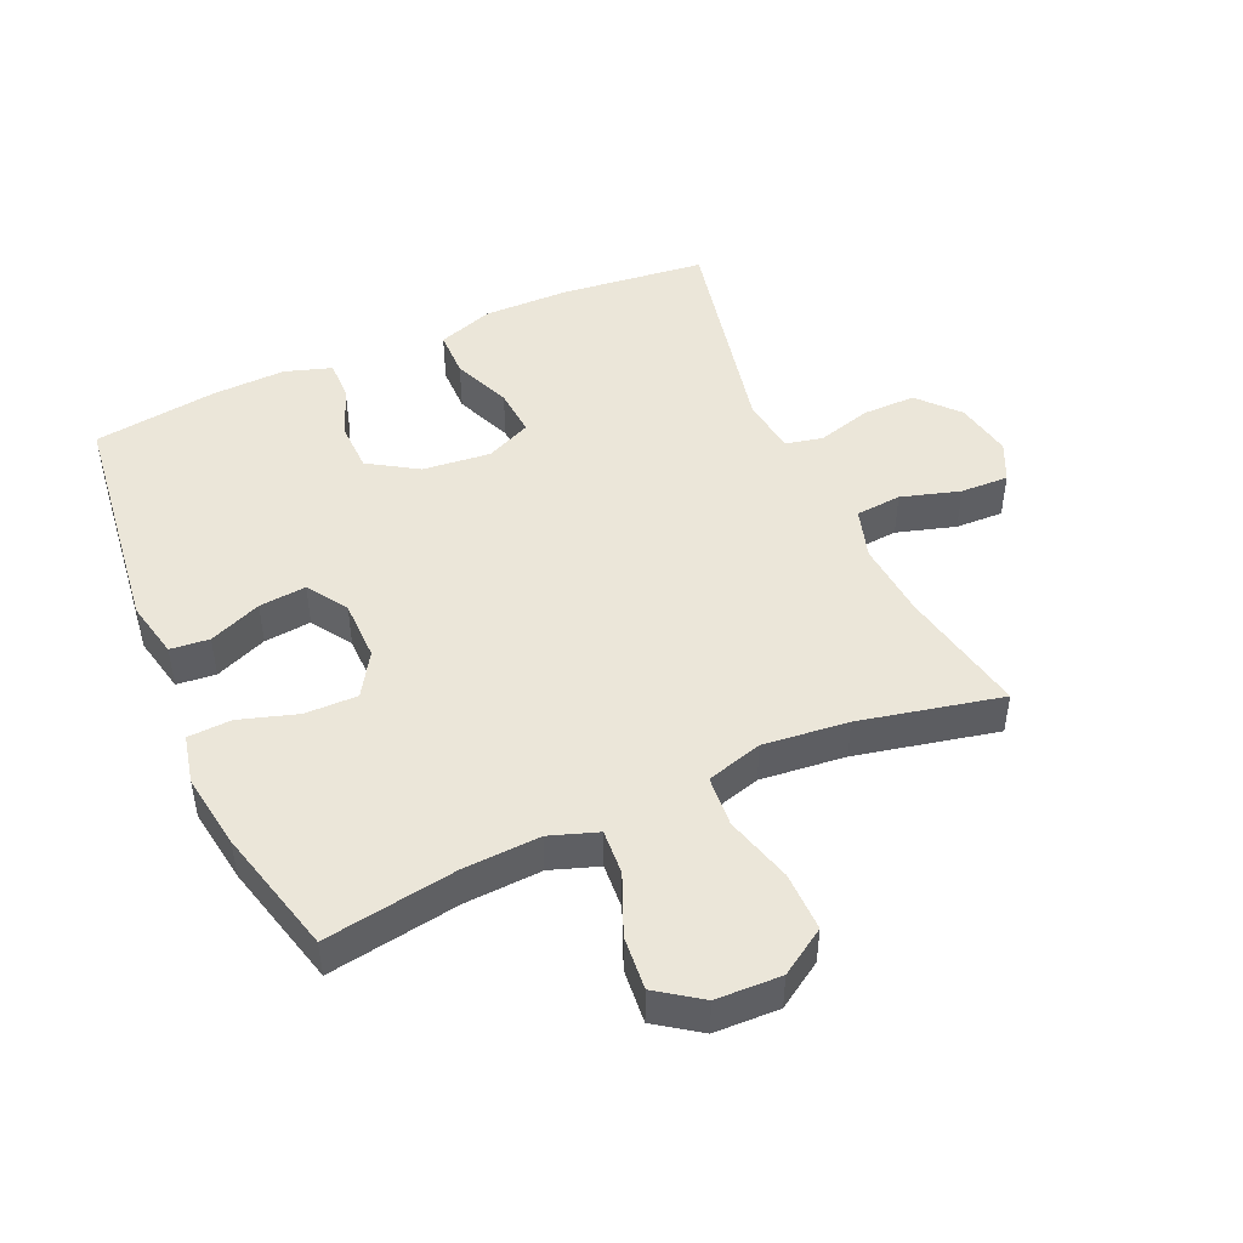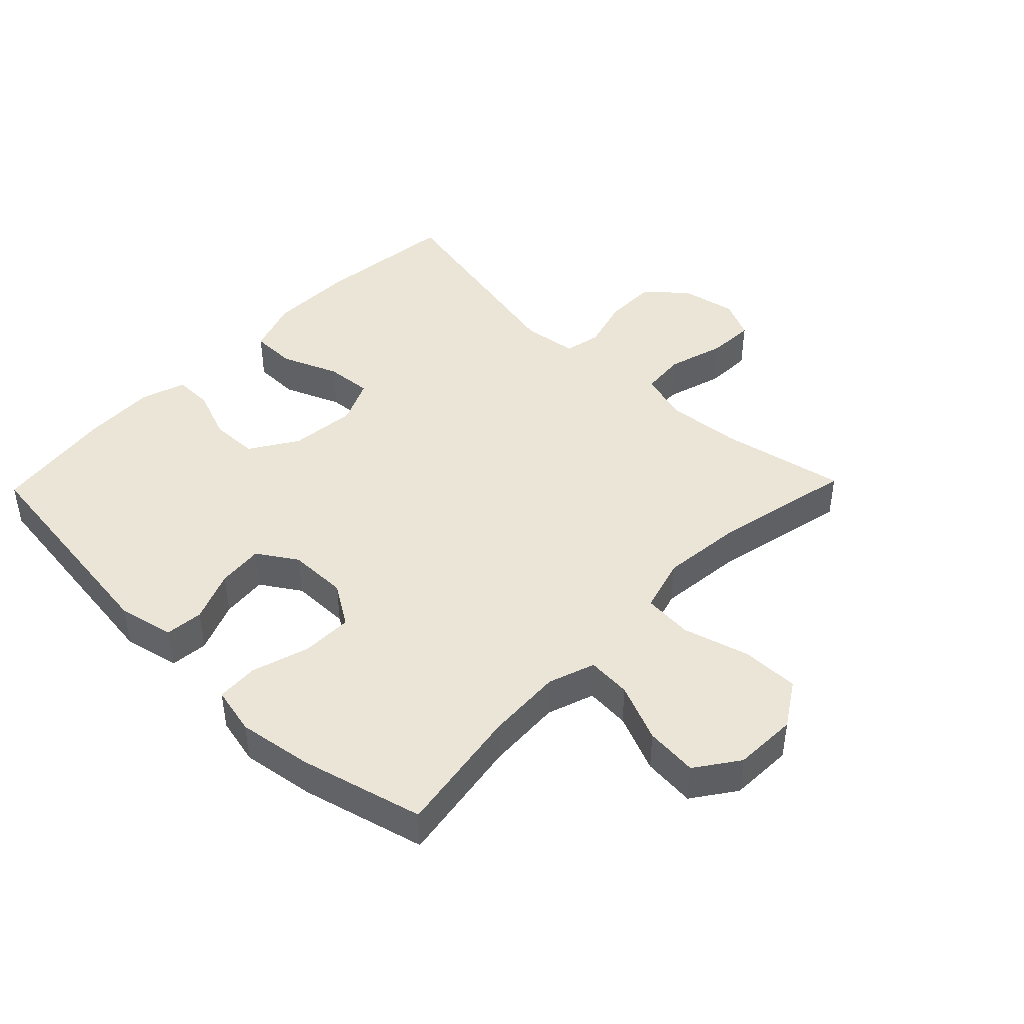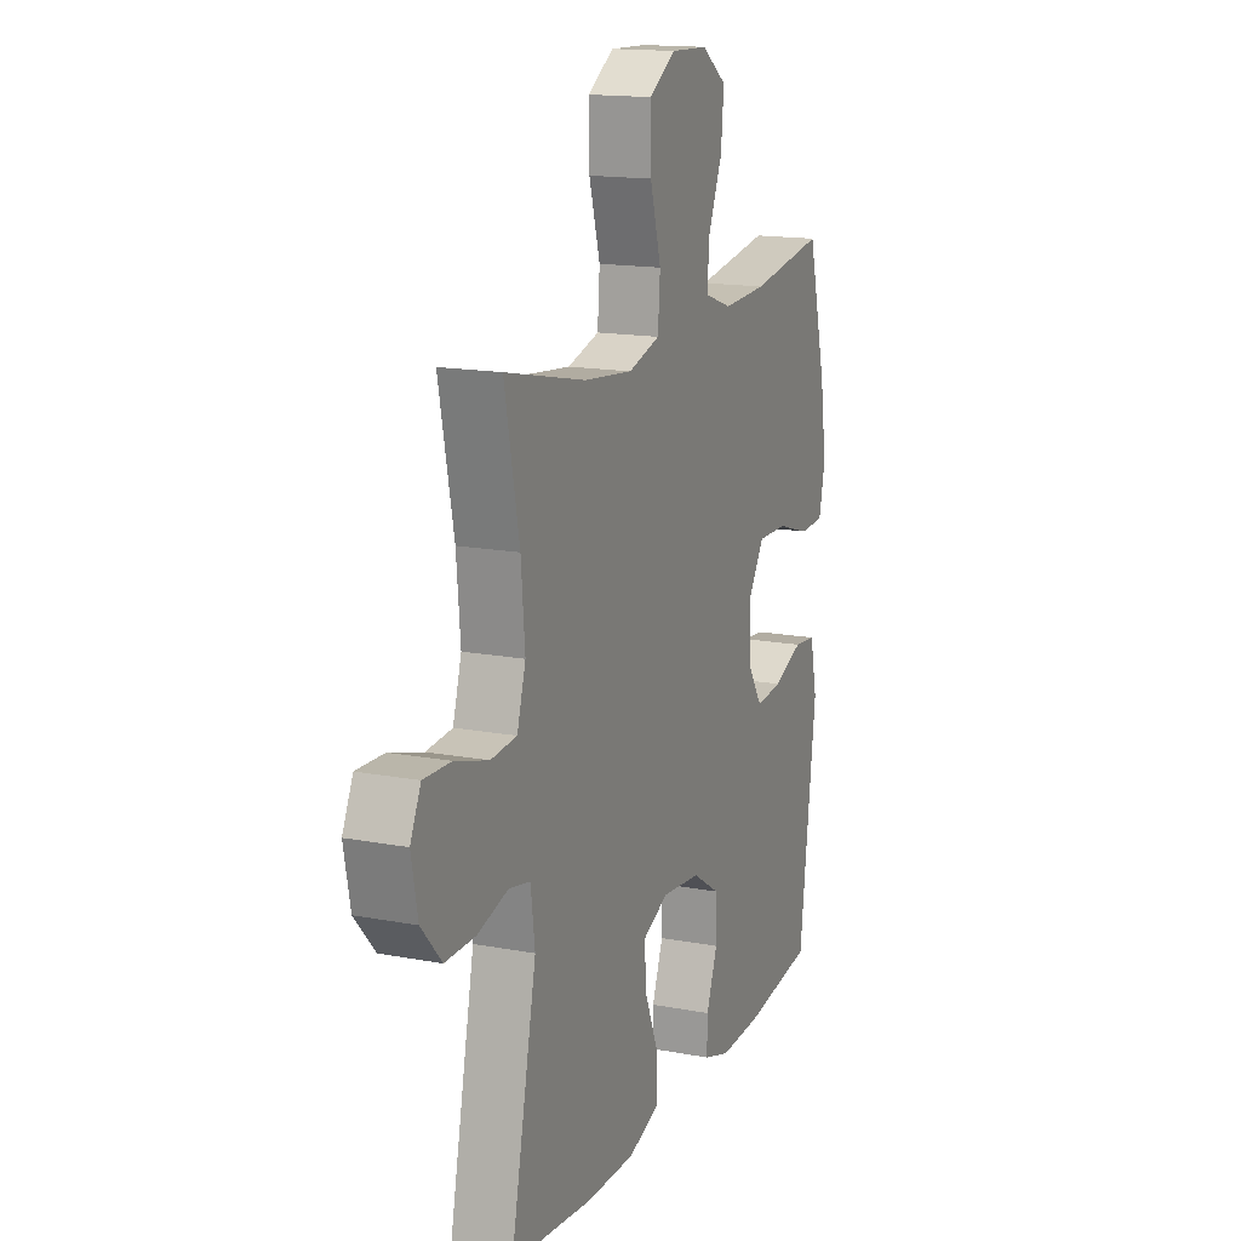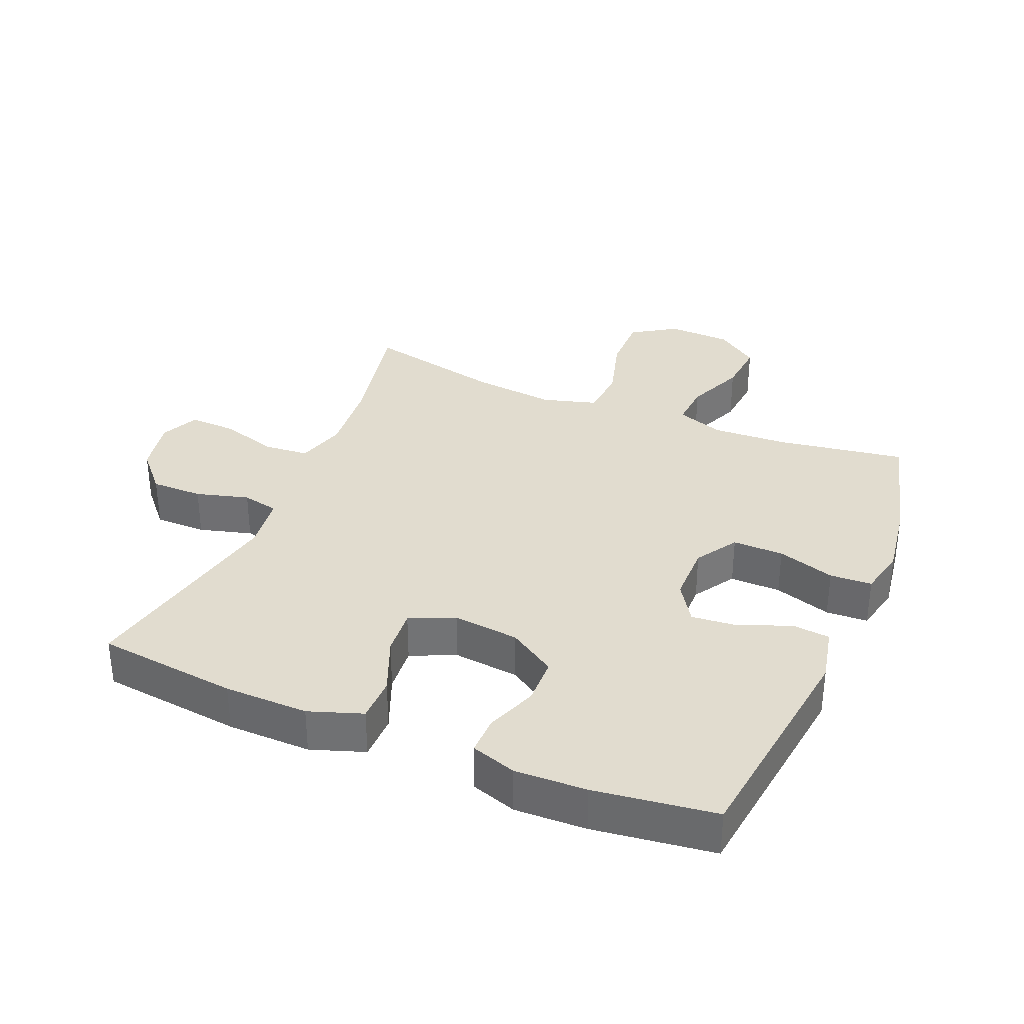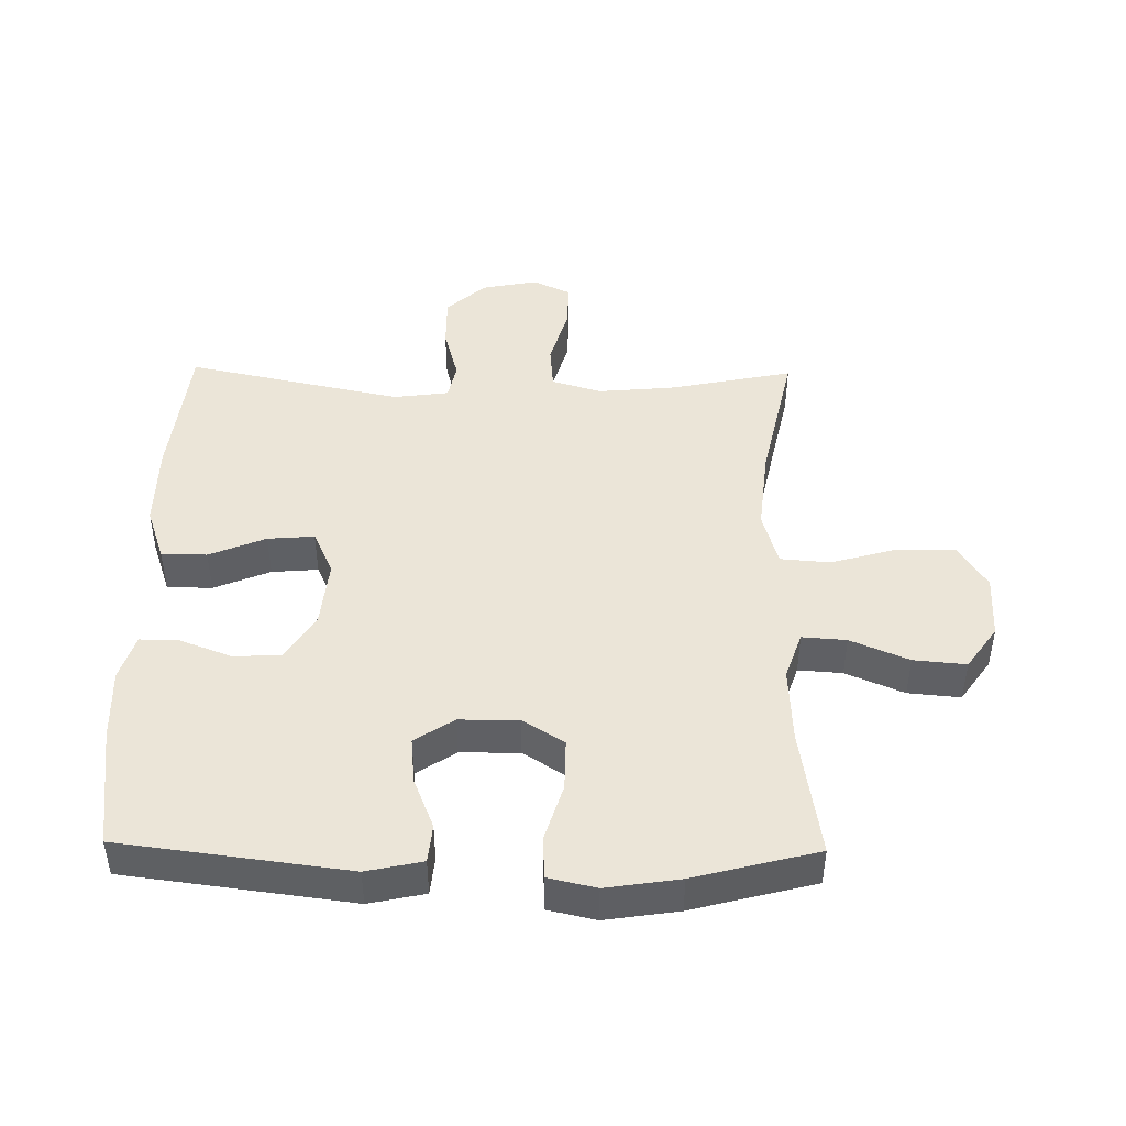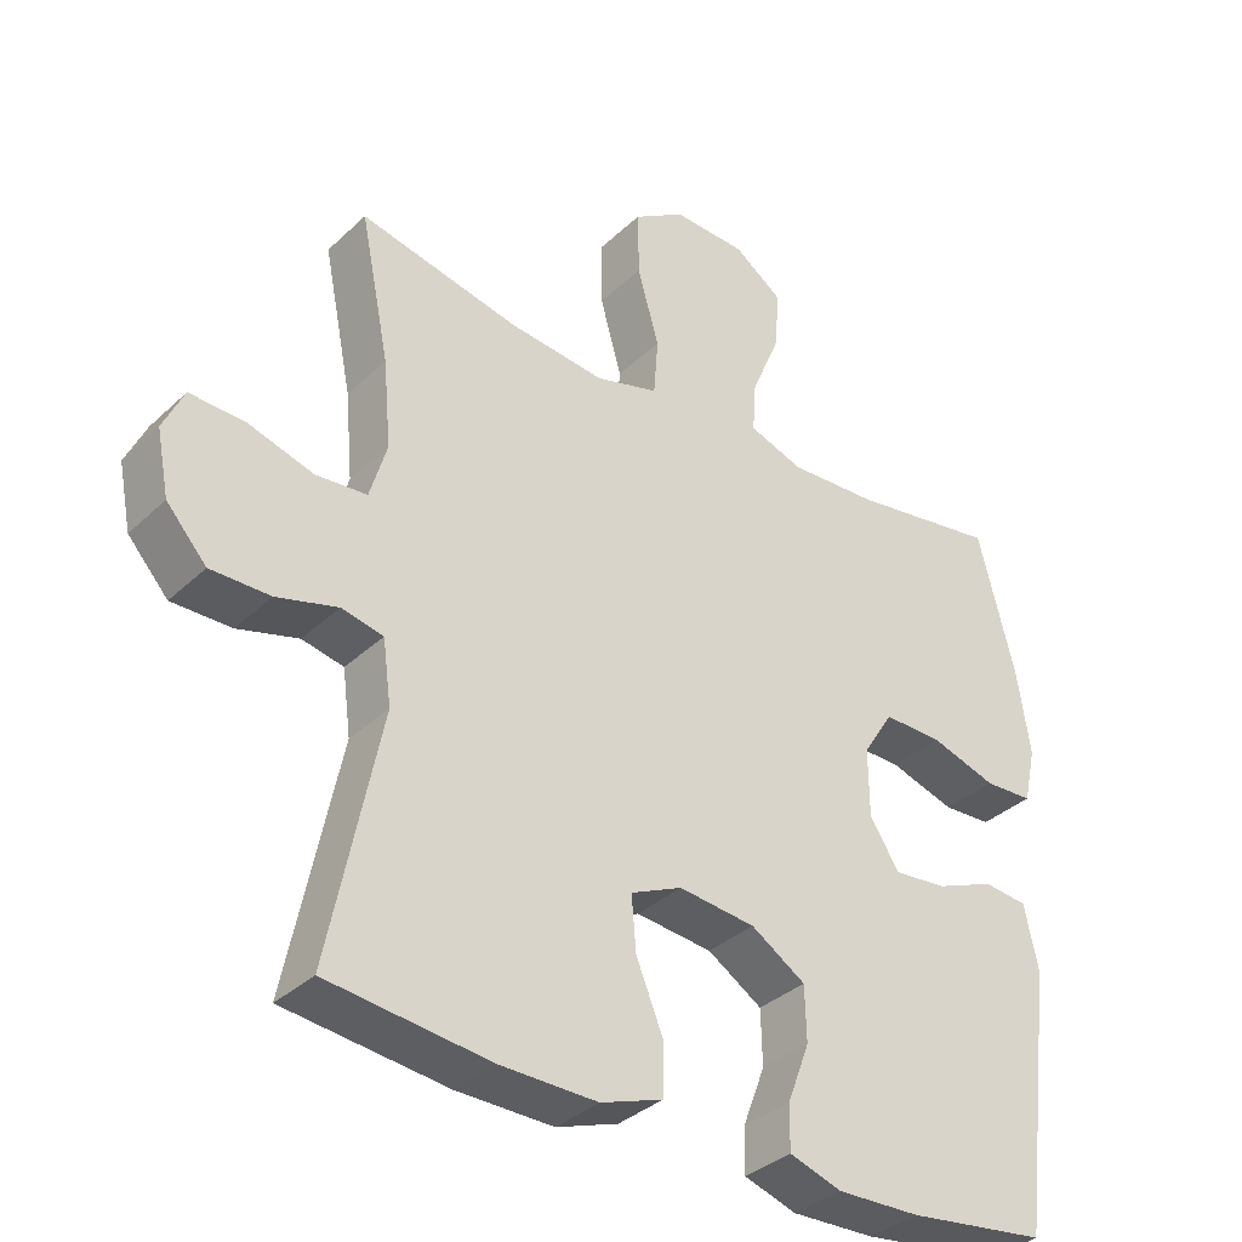
<metadata>
{"format":"obj","ext":"obj","renderer":"f3d","projection":"perspective","resolution":1024,"background":"white","views":[{"elev":47.8,"azim":-24.0,"up":"+Y"},{"elev":44.4,"azim":-45.9,"up":"+Y"},{"elev":15.5,"azim":111.8,"up":"+Z"},{"elev":34.3,"azim":-157.2,"up":"+Y"},{"elev":45.8,"azim":-89.1,"up":"+Y"},{"elev":-35.0,"azim":140.9,"up":"+Z"}]}
</metadata>
<code>
o path942
v -0.5633 0.0375 0.2649
v -0.581 0.0375 0.1478
v -0.5641 0.0375 0.07184
v -0.4973 0.0375 0.0685
v -0.4059 0.0375 0.09683
v -0.3248 0.0375 0.09768
v -0.283 0.0375 0.03159
v -0.2839 0.0375 -0.06216
v -0.3244 0.0375 -0.1246
v -0.3975 0.0375 -0.1175
v -0.4786 0.0375 -0.08463
v -0.5391 0.0375 -0.09057
v -0.5583 0.0375 -0.1796
v -0.5125 0.0375 -0.541
v -0.32 0.0375 -0.5667
v -0.2059 0.0375 -0.5706
v -0.1338 0.0375 -0.5472
v -0.1347 0.0375 -0.4859
v -0.1652 0.0375 -0.4049
v -0.1632 0.0375 -0.3295
v -0.08788 0.0375 -0.2817
v 0.01748 0.0375 -0.2708
v 0.08833 0.0375 -0.3027
v 0.08228 0.0375 -0.3768
v 0.04544 0.0375 -0.4665
v 0.04603 0.0375 -0.5384
v 0.1313 0.0375 -0.5681
v 0.2648 0.0375 -0.5665
v 0.4892 0.0375 -0.541
v 0.4186 0.0375 -0.1988
v 0.4301 0.0375 -0.1112
v 0.4878 0.0375 -0.09899
v 0.5718 0.0375 -0.1223
v 0.6539 0.0375 -0.1229
v 0.7092 0.0375 -0.06122
v 0.7265 0.0375 0.02719
v 0.6981 0.0375 0.08796
v 0.6235 0.0375 0.08542
v 0.5324 0.0375 0.0584
v 0.4616 0.0375 0.0644
v 0.4382 0.0375 0.143
v 0.4489 0.0375 0.2622
v 0.4892 0.0375 0.4609
v 0.2691 0.0375 0.413
v 0.1371 0.0375 0.3993
v 0.05038 0.0375 0.4242
v 0.04423 0.0375 0.5035
v 0.07402 0.0375 0.6085
v 0.07511 0.0375 0.6998
v 0.004142 0.0375 0.7452
v -0.09687 0.0375 0.7417
v -0.1646 0.0375 0.6938
v -0.1572 0.0375 0.6104
v -0.1184 0.0375 0.5181
v -0.1135 0.0375 0.4478
v -0.1881 0.0375 0.4221
v -0.3084 0.0375 0.4283
v -0.5125 0.0375 0.4609
v -0.5633 -0.0375 0.2649
v -0.581 -0.0375 0.1478
v -0.5641 -0.0375 0.07184
v -0.4973 -0.0375 0.0685
v -0.4059 -0.0375 0.09683
v -0.3248 -0.0375 0.09768
v -0.283 -0.0375 0.03159
v -0.2839 -0.0375 -0.06216
v -0.3244 -0.0375 -0.1246
v -0.3975 -0.0375 -0.1175
v -0.4786 -0.0375 -0.08463
v -0.5391 -0.0375 -0.09057
v -0.5583 -0.0375 -0.1796
v -0.5125 -0.0375 -0.541
v -0.32 -0.0375 -0.5667
v -0.2059 -0.0375 -0.5706
v -0.1338 -0.0375 -0.5472
v -0.1347 -0.0375 -0.4859
v -0.1652 -0.0375 -0.4049
v -0.1632 -0.0375 -0.3295
v -0.08788 -0.0375 -0.2817
v 0.01748 -0.0375 -0.2708
v 0.08833 -0.0375 -0.3027
v 0.08228 -0.0375 -0.3768
v 0.04544 -0.0375 -0.4665
v 0.04603 -0.0375 -0.5384
v 0.1313 -0.0375 -0.5681
v 0.2648 -0.0375 -0.5665
v 0.4892 -0.0375 -0.541
v 0.4186 -0.0375 -0.1988
v 0.4301 -0.0375 -0.1112
v 0.4878 -0.0375 -0.09899
v 0.5718 -0.0375 -0.1223
v 0.6539 -0.0375 -0.1229
v 0.7092 -0.0375 -0.06122
v 0.7265 -0.0375 0.02719
v 0.6981 -0.0375 0.08796
v 0.6235 -0.0375 0.08542
v 0.5324 -0.0375 0.0584
v 0.4616 -0.0375 0.0644
v 0.4382 -0.0375 0.143
v 0.4489 -0.0375 0.2622
v 0.4892 -0.0375 0.4609
v 0.2691 -0.0375 0.413
v 0.1371 -0.0375 0.3993
v 0.05038 -0.0375 0.4242
v 0.04423 -0.0375 0.5035
v 0.07402 -0.0375 0.6085
v 0.07511 -0.0375 0.6998
v 0.004142 -0.0375 0.7452
v -0.09687 -0.0375 0.7417
v -0.1646 -0.0375 0.6938
v -0.1572 -0.0375 0.6104
v -0.1184 -0.0375 0.5181
v -0.1135 -0.0375 0.4478
v -0.1881 -0.0375 0.4221
v -0.3084 -0.0375 0.4283
v -0.5125 -0.0375 0.4609
v -0.5633 0.0375 0.2649
v -0.581 0.0375 0.1478
v -0.5641 0.0375 0.07184
v -0.5641 0.0375 0.07184
v -0.4973 0.0375 0.0685
v -0.5391 0.0375 -0.09057
v -0.5391 0.0375 -0.09057
v -0.5583 0.0375 -0.1796
v -0.4786 0.0375 -0.08463
v -0.5125 0.0375 0.4609
v -0.5125 0.0375 0.4609
v -0.5125 0.0375 -0.541
v -0.5125 0.0375 -0.541
v -0.4059 0.0375 0.09683
v -0.3975 0.0375 -0.1175
v -0.32 0.0375 -0.5667
v -0.3084 0.0375 0.4283
v -0.3248 0.0375 0.09768
v -0.3244 0.0375 -0.1246
v -0.3244 0.0375 -0.1246
v -0.283 0.0375 0.03159
v -0.2839 0.0375 -0.06216
v -0.2059 0.0375 -0.5706
v -0.1881 0.0375 0.4221
v -0.1338 0.0375 -0.5472
v -0.1338 0.0375 -0.5472
v -0.1135 0.0375 0.4478
v -0.1135 0.0375 0.4478
v -0.1652 0.0375 -0.4049
v -0.1632 0.0375 -0.3295
v -0.1347 0.0375 -0.4859
v -0.09687 0.0375 0.7417
v -0.1646 0.0375 0.6938
v -0.1572 0.0375 0.6104
v -0.08788 0.0375 -0.2817
v -0.1184 0.0375 0.5181
v 0.004142 0.0375 0.7452
v 0.01748 0.0375 -0.2708
v 0.07511 0.0375 0.6998
v 0.08833 0.0375 -0.3027
v 0.08833 0.0375 -0.3027
v 0.07402 0.0375 0.6085
v 0.04423 0.0375 0.5035
v 0.05038 0.0375 0.4242
v 0.05038 0.0375 0.4242
v 0.08228 0.0375 -0.3768
v 0.04544 0.0375 -0.4665
v 0.04603 0.0375 -0.5384
v 0.04603 0.0375 -0.5384
v 0.1313 0.0375 -0.5681
v 0.1371 0.0375 0.3993
v 0.2648 0.0375 -0.5665
v 0.2691 0.0375 0.413
v 0.4892 0.0375 0.4609
v 0.4892 0.0375 0.4609
v 0.4489 0.0375 0.2622
v 0.4382 0.0375 0.143
v 0.4186 0.0375 -0.1988
v 0.4301 0.0375 -0.1112
v 0.4301 0.0375 -0.1112
v 0.4878 0.0375 -0.09899
v 0.4616 0.0375 0.0644
v 0.4616 0.0375 0.0644
v 0.5324 0.0375 0.0584
v 0.4892 0.0375 -0.541
v 0.4892 0.0375 -0.541
v 0.5718 0.0375 -0.1223
v 0.6235 0.0375 0.08542
v 0.6539 0.0375 -0.1229
v 0.6981 0.0375 0.08796
v 0.6981 0.0375 0.08796
v 0.7092 0.0375 -0.06122
v 0.7265 0.0375 0.02719
v -0.5633 -0.0375 0.2649
v -0.581 -0.0375 0.1478
v -0.5641 -0.0375 0.07184
v -0.5641 -0.0375 0.07184
v -0.4973 -0.0375 0.0685
v -0.5391 -0.0375 -0.09057
v -0.5391 -0.0375 -0.09057
v -0.5583 -0.0375 -0.1796
v -0.4786 -0.0375 -0.08463
v -0.5125 -0.0375 0.4609
v -0.5125 -0.0375 0.4609
v -0.5125 -0.0375 -0.541
v -0.5125 -0.0375 -0.541
v -0.4059 -0.0375 0.09683
v -0.3975 -0.0375 -0.1175
v -0.32 -0.0375 -0.5667
v -0.3084 -0.0375 0.4283
v -0.3248 -0.0375 0.09768
v -0.3244 -0.0375 -0.1246
v -0.3244 -0.0375 -0.1246
v -0.283 -0.0375 0.03159
v -0.2839 -0.0375 -0.06216
v -0.2059 -0.0375 -0.5706
v -0.1881 -0.0375 0.4221
v -0.1338 -0.0375 -0.5472
v -0.1338 -0.0375 -0.5472
v -0.1135 -0.0375 0.4478
v -0.1135 -0.0375 0.4478
v -0.1652 -0.0375 -0.4049
v -0.1632 -0.0375 -0.3295
v -0.1347 -0.0375 -0.4859
v -0.09687 -0.0375 0.7417
v -0.1646 -0.0375 0.6938
v -0.1572 -0.0375 0.6104
v -0.08788 -0.0375 -0.2817
v -0.1184 -0.0375 0.5181
v 0.004142 -0.0375 0.7452
v 0.01748 -0.0375 -0.2708
v 0.07511 -0.0375 0.6998
v 0.08833 -0.0375 -0.3027
v 0.08833 -0.0375 -0.3027
v 0.07402 -0.0375 0.6085
v 0.04423 -0.0375 0.5035
v 0.05038 -0.0375 0.4242
v 0.05038 -0.0375 0.4242
v 0.08228 -0.0375 -0.3768
v 0.04544 -0.0375 -0.4665
v 0.04603 -0.0375 -0.5384
v 0.04603 -0.0375 -0.5384
v 0.1313 -0.0375 -0.5681
v 0.1371 -0.0375 0.3993
v 0.2648 -0.0375 -0.5665
v 0.2691 -0.0375 0.413
v 0.4892 -0.0375 0.4609
v 0.4892 -0.0375 0.4609
v 0.4489 -0.0375 0.2622
v 0.4382 -0.0375 0.143
v 0.4186 -0.0375 -0.1988
v 0.4301 -0.0375 -0.1112
v 0.4301 -0.0375 -0.1112
v 0.4878 -0.0375 -0.09899
v 0.4616 -0.0375 0.0644
v 0.4616 -0.0375 0.0644
v 0.5324 -0.0375 0.0584
v 0.4892 -0.0375 -0.541
v 0.4892 -0.0375 -0.541
v 0.5718 -0.0375 -0.1223
v 0.6235 -0.0375 0.08542
v 0.6539 -0.0375 -0.1229
v 0.6981 -0.0375 0.08796
v 0.6981 -0.0375 0.08796
v 0.7092 -0.0375 -0.06122
v 0.7265 -0.0375 0.02719
f 194 191 192
f 207 206 203
f 241 235 239
f 191 203 190
f 239 235 236
f 190 203 206
f 220 212 214
f 216 213 233
f 246 248 251
f 261 256 258
f 240 246 242
f 247 235 241
f 240 227 246
f 201 204 197
f 227 211 224
f 242 246 245
f 218 212 220
f 197 198 195
f 239 236 237
f 222 223 221
f 205 219 201
f 225 231 223
f 247 229 235
f 231 225 232
f 228 226 231
f 226 223 231
f 240 210 227
f 251 250 253
f 248 229 247
f 203 191 194
f 211 208 224
f 204 219 208
f 246 227 248
f 190 206 199
f 201 219 204
f 206 207 213
f 204 198 197
f 210 211 227
f 219 205 218
f 259 257 262
f 247 241 254
f 256 253 250
f 253 256 257
f 242 245 243
f 232 225 216
f 232 216 233
f 251 248 250
f 224 208 219
f 233 213 210
f 248 227 229
f 233 210 240
f 212 218 205
f 221 223 226
f 210 213 207
f 262 257 261
f 261 257 256
f 1 2 60 59
f 2 120 193 60
f 3 4 62 61
f 123 13 71 196
f 11 12 70 69
f 127 1 59 200
f 13 129 202 71
f 4 5 63 62
f 10 11 69 68
f 14 15 73 72
f 57 58 116 115
f 5 6 64 63
f 136 10 68 209
f 6 7 65 64
f 8 9 67 66
f 15 16 74 73
f 56 57 115 114
f 7 8 66 65
f 16 142 215 74
f 144 56 114 217
f 19 20 78 77
f 18 19 77 76
f 17 18 76 75
f 51 52 110 109
f 52 53 111 110
f 20 21 79 78
f 53 54 112 111
f 54 55 113 112
f 50 51 109 108
f 21 22 80 79
f 49 50 108 107
f 22 157 230 80
f 48 49 107 106
f 47 48 106 105
f 161 47 105 234
f 24 25 83 82
f 25 165 238 83
f 26 27 85 84
f 45 46 104 103
f 23 24 82 81
f 27 28 86 85
f 44 45 103 102
f 171 44 102 244
f 42 43 101 100
f 41 42 100 99
f 30 176 249 88
f 31 32 90 89
f 179 41 99 252
f 39 40 98 97
f 182 30 88 255
f 28 29 87 86
f 32 33 91 90
f 38 39 97 96
f 33 34 92 91
f 187 38 96 260
f 34 35 93 92
f 36 37 95 94
f 35 36 94 93
f 121 119 118
f 134 130 133
f 168 166 162
f 118 117 130
f 166 163 162
f 117 133 130
f 147 141 139
f 143 160 140
f 173 178 175
f 188 185 183
f 167 169 173
f 174 168 162
f 167 173 154
f 128 124 131
f 154 151 138
f 169 172 173
f 145 147 139
f 124 122 125
f 166 164 163
f 149 148 150
f 132 128 146
f 152 150 158
f 174 162 156
f 158 159 152
f 155 158 153
f 153 158 150
f 167 154 137
f 178 180 177
f 175 174 156
f 130 121 118
f 138 151 135
f 131 135 146
f 173 175 154
f 117 126 133
f 128 131 146
f 133 140 134
f 131 124 125
f 137 154 138
f 146 145 132
f 186 189 184
f 174 181 168
f 183 177 180
f 180 184 183
f 169 170 172
f 159 143 152
f 159 160 143
f 178 177 175
f 151 146 135
f 160 137 140
f 175 156 154
f 160 167 137
f 139 132 145
f 148 153 150
f 137 134 140
f 189 188 184
f 188 183 184

</code>
